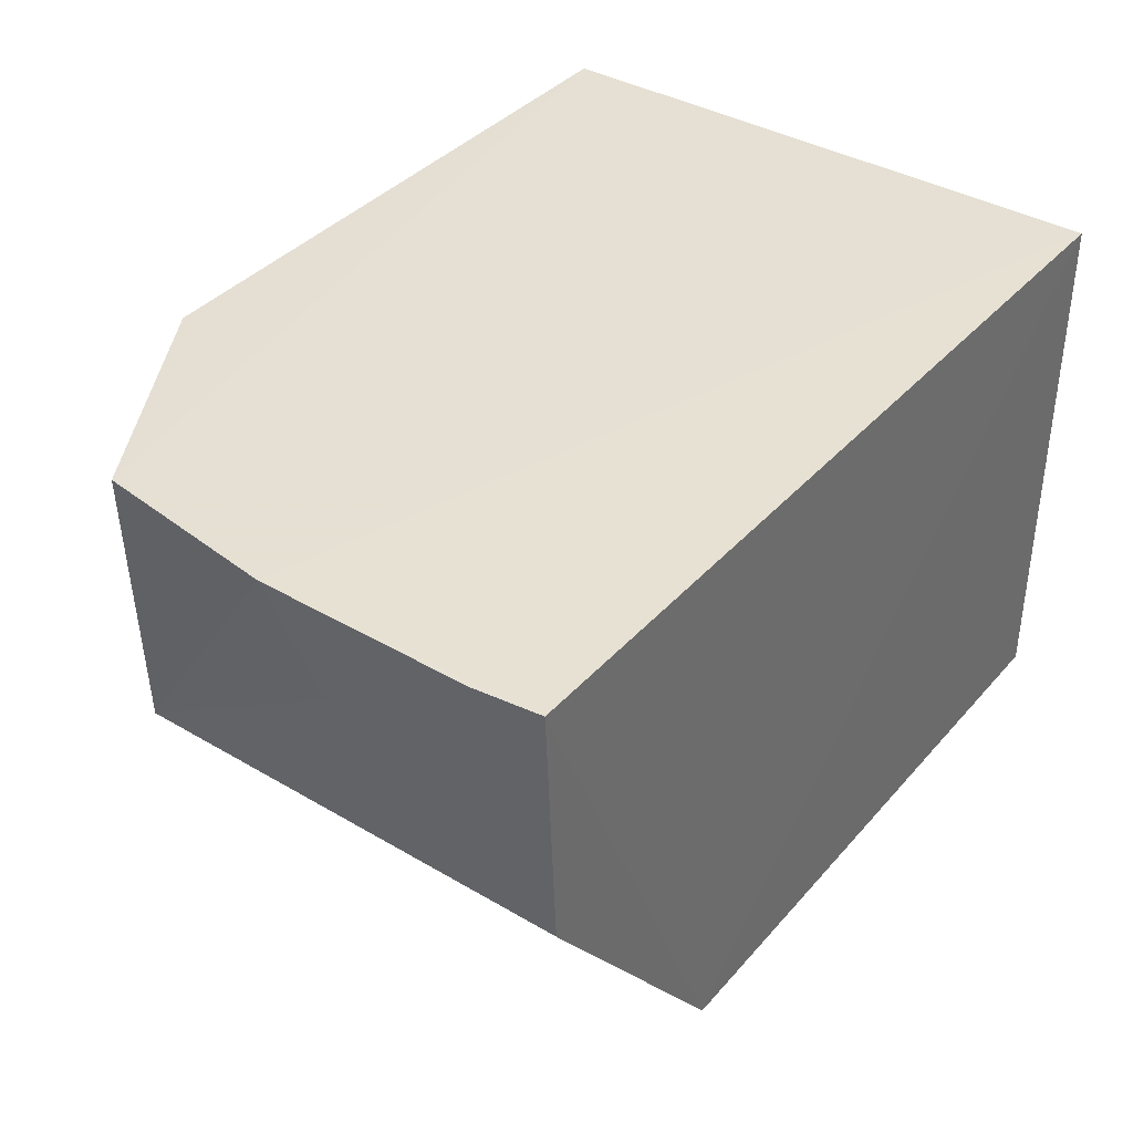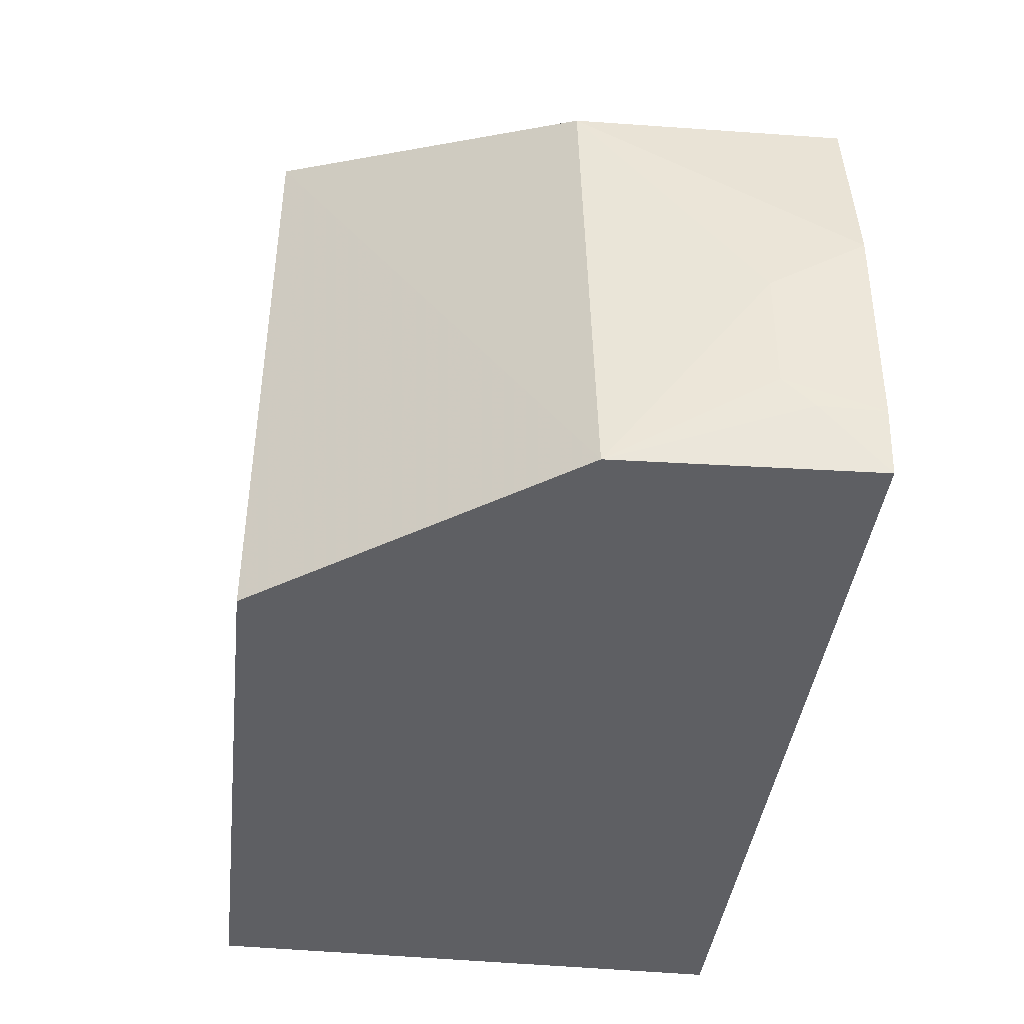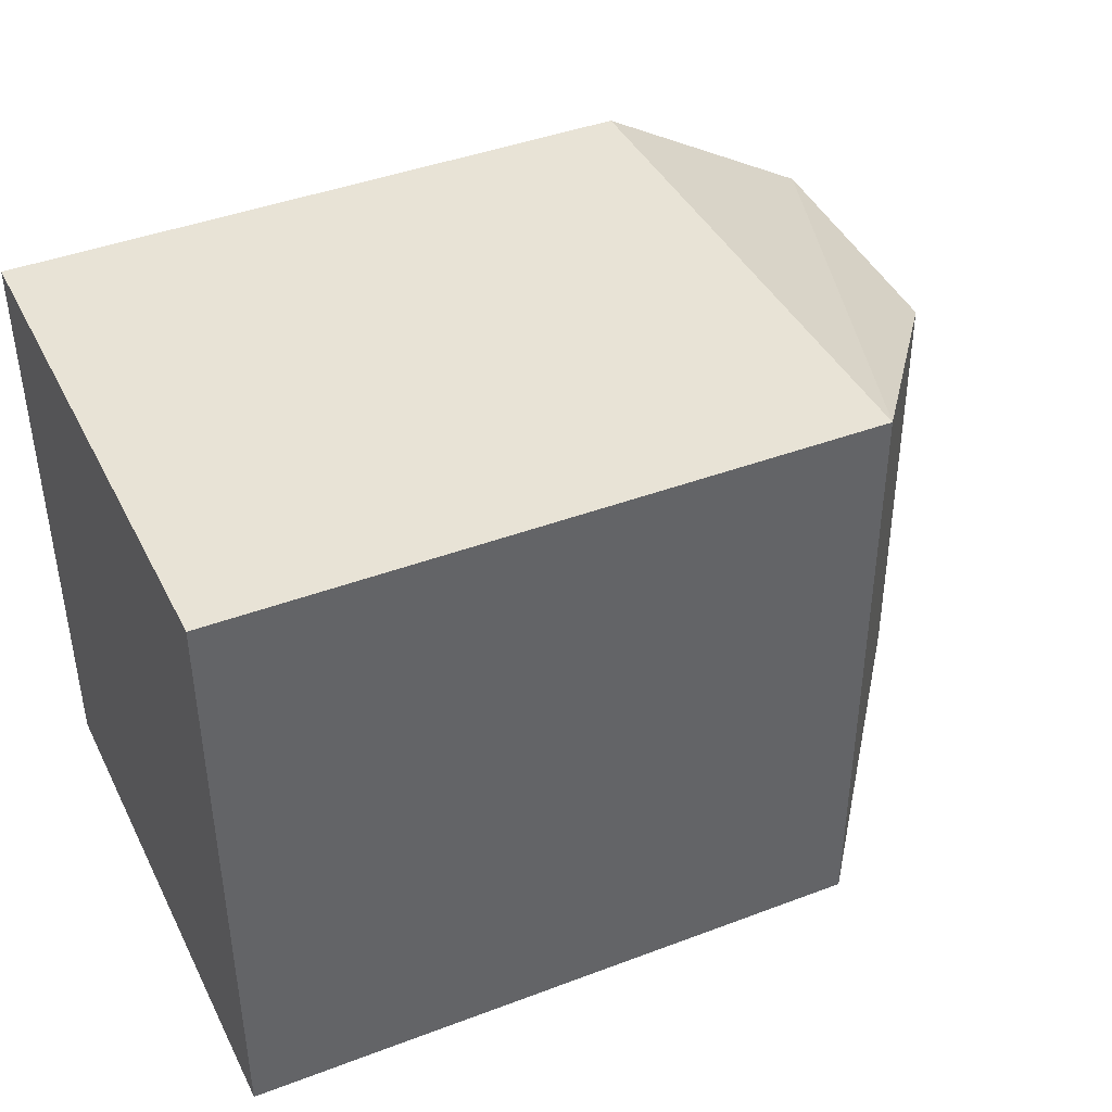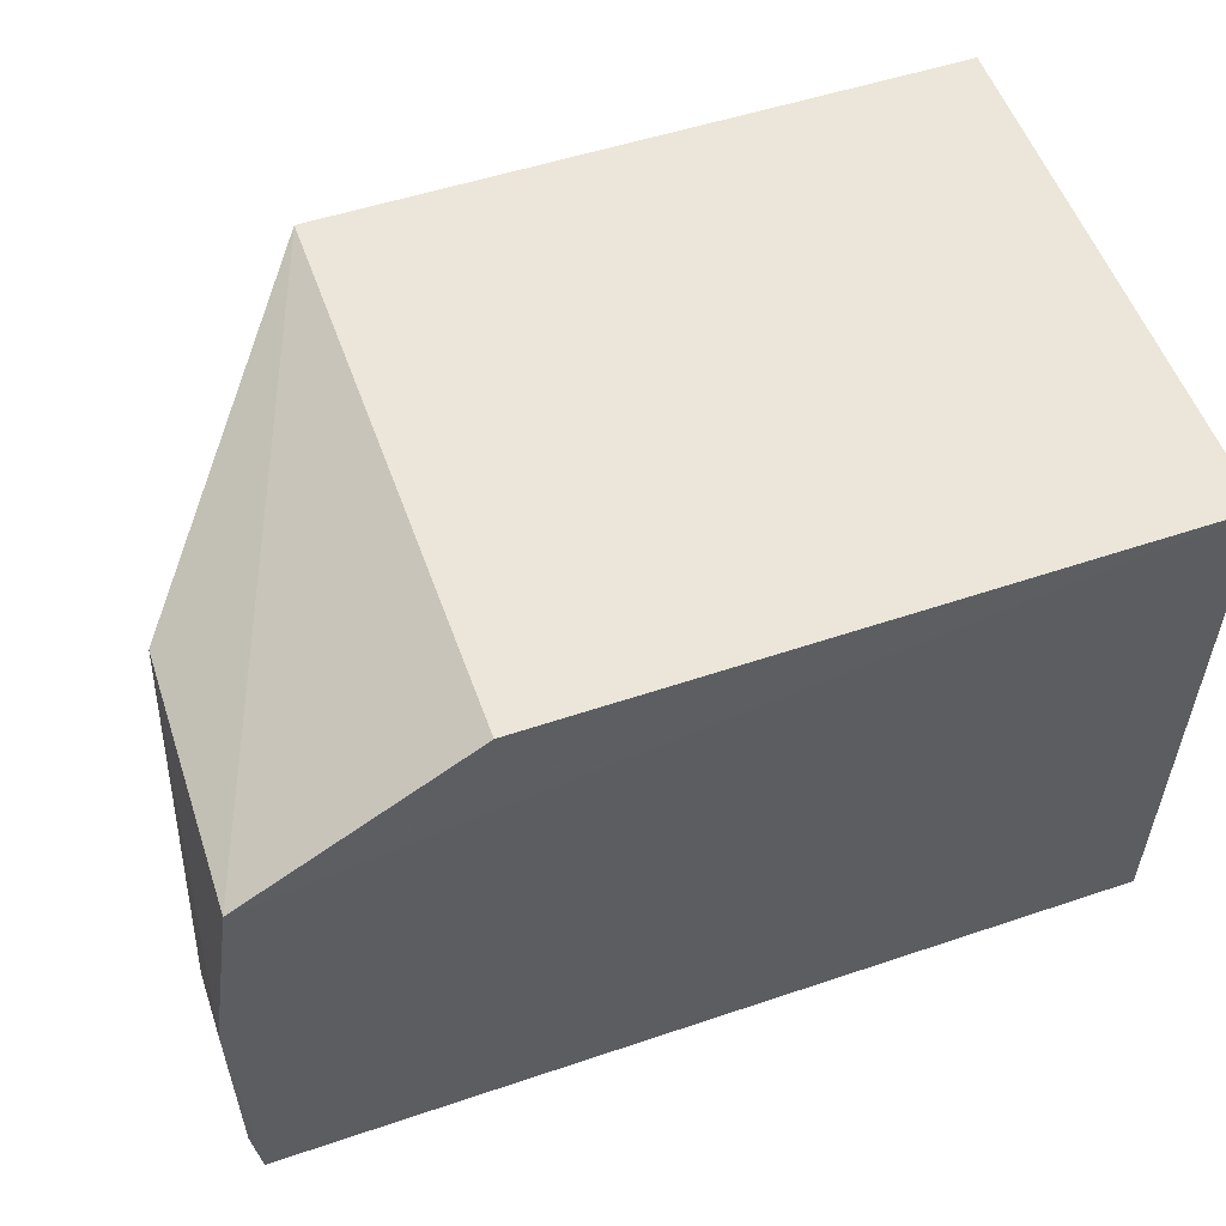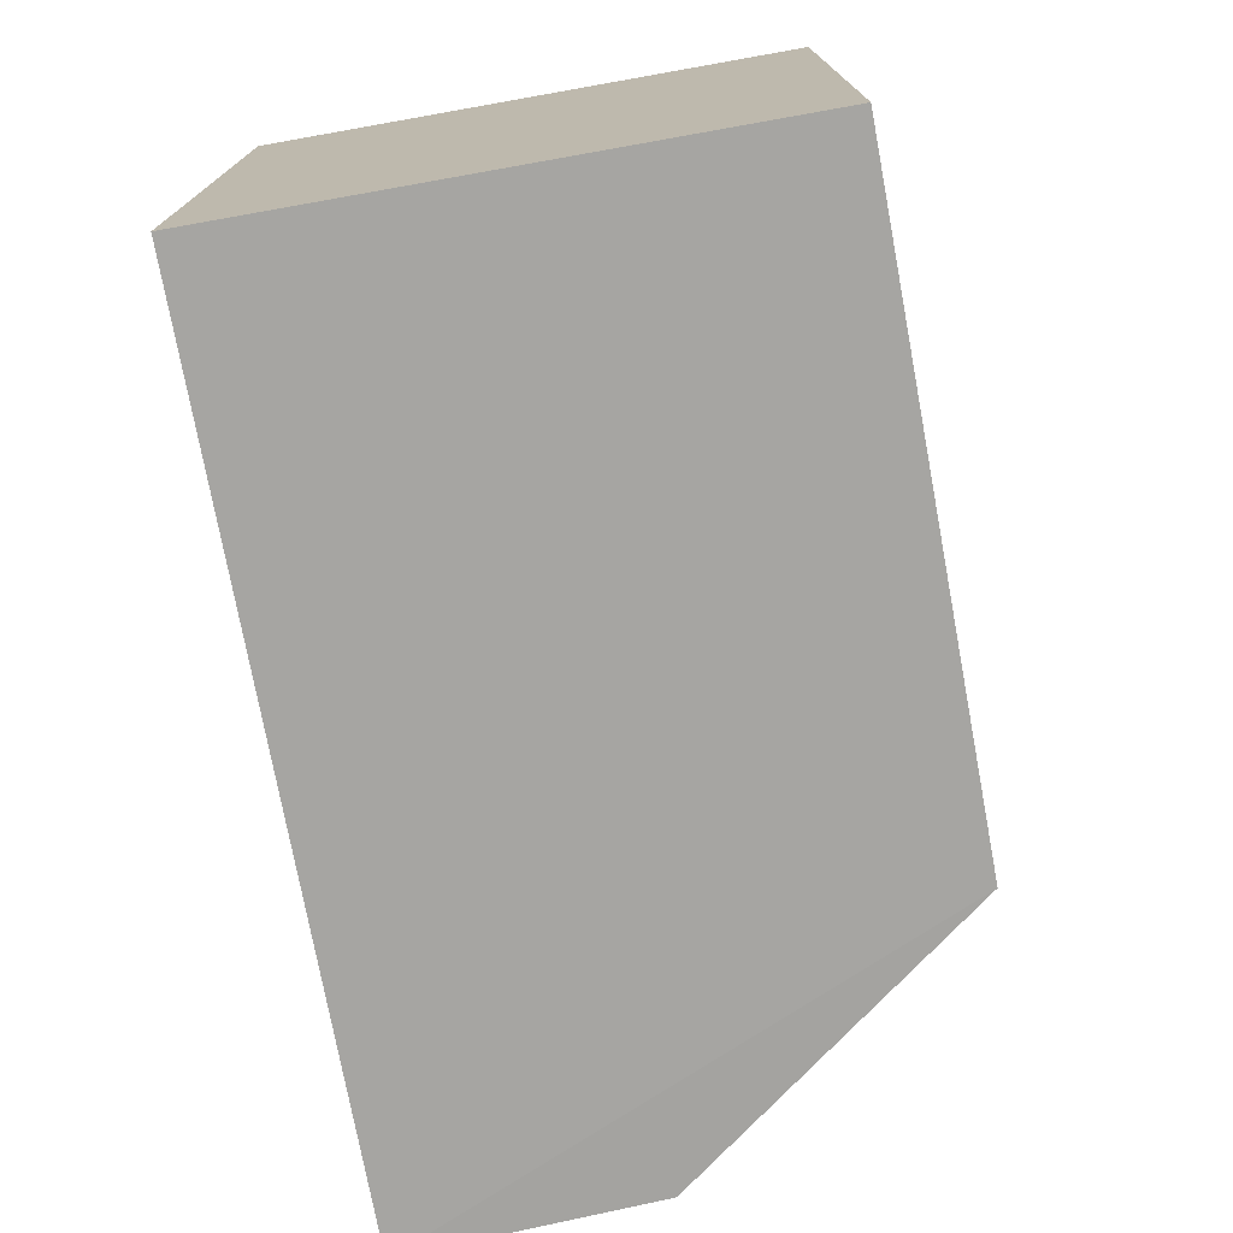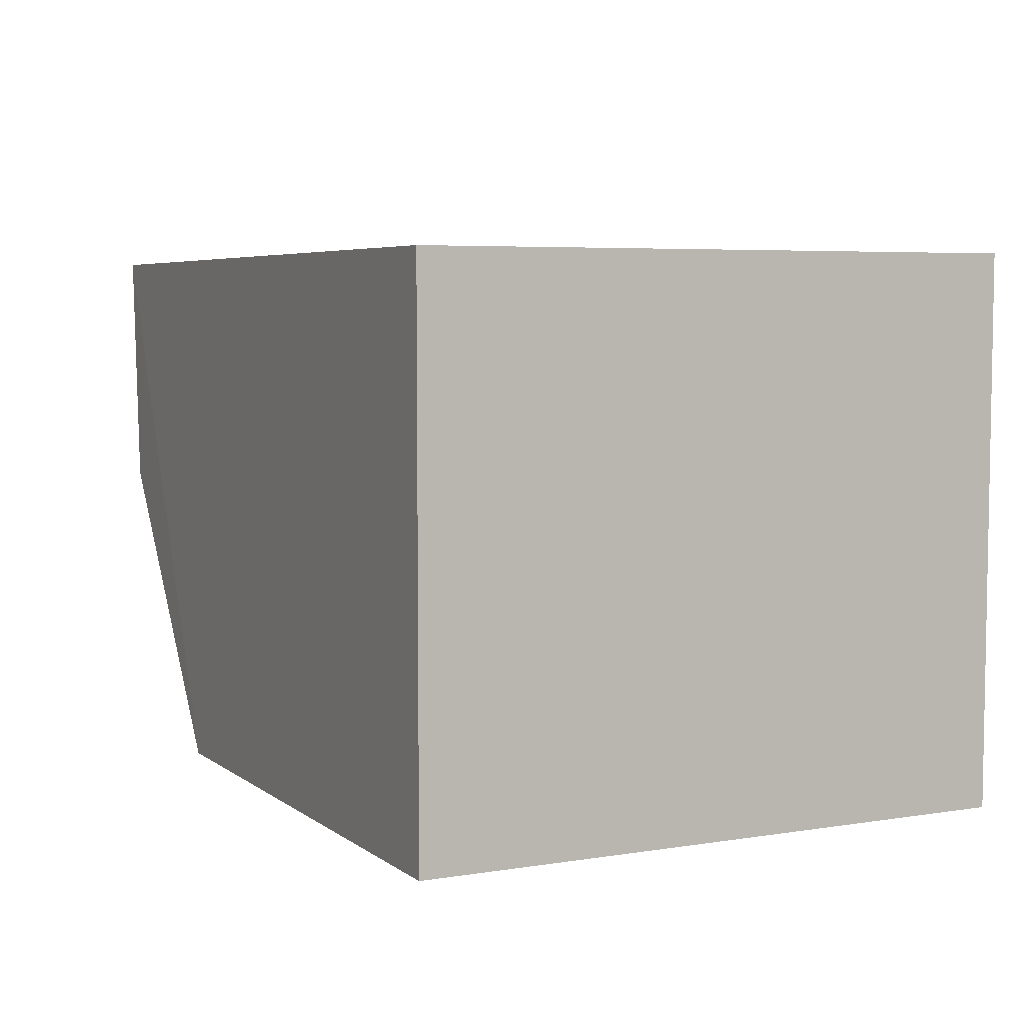
<metadata>
{"format":"obj","ext":"obj","renderer":"f3d","projection":"perspective","resolution":1024,"background":"white","views":[{"elev":38.3,"azim":-53.7,"up":"+Z"},{"elev":-40.8,"azim":-97.1,"up":"+Y"},{"elev":41.5,"azim":154.8,"up":"+Y"},{"elev":55.2,"azim":-19.6,"up":"+Y"},{"elev":-73.7,"azim":100.1,"up":"+Y"},{"elev":5.4,"azim":64.4,"up":"+Z"}]}
</metadata>
<code>
v 0.004404 0.04785 0.07095
v 0.004404 -0.02923 0.07095
v 0.004368 -0.0292 0.001319
v -0.07676 0.04783 0.000744
v -0.109 0.006754 0.07131
v 0.004344 0.04782 0.00176
v -0.1054 0.03101 0.07133
v -0.108 -0.02907 0.071
v -0.07675 -0.02924 0.0002829
v -0.07673 0.04785 0.07095
v -0.1047 0.0303 0.03757
v -0.1061 -0.02895 0.03884
v -0.1088 -0.01686 0.05913
v -0.1088 -0.02053 0.06301
v -0.1088 -0.001319 0.05919
v -0.1089 -0.02063 0.07104
f 1 2 3
f 6 1 3
f 6 4 1
f 7 5 2
f 7 2 1
f 8 2 5
f 9 6 3
f 9 4 6
f 9 3 2
f 9 2 8
f 10 7 1
f 10 1 4
f 10 4 7
f 11 7 4
f 11 5 7
f 12 11 4
f 12 4 9
f 12 9 8
f 14 13 12
f 14 12 8
f 15 5 11
f 15 11 12
f 15 12 13
f 16 14 8
f 16 8 5
f 16 13 14
f 16 15 13
f 16 5 15

</code>
